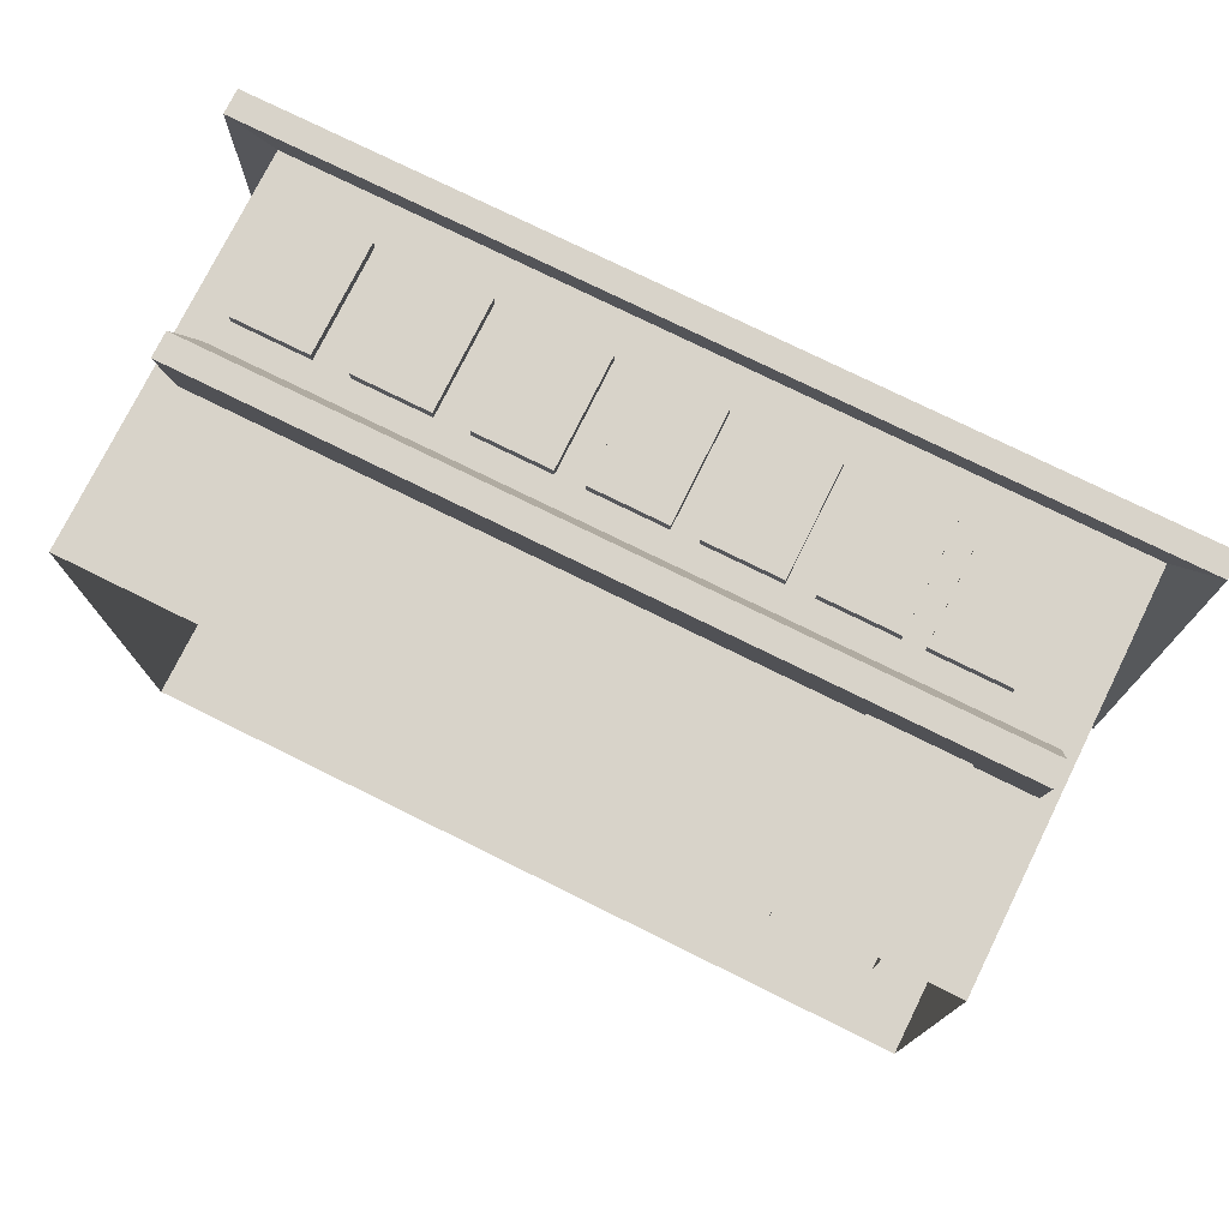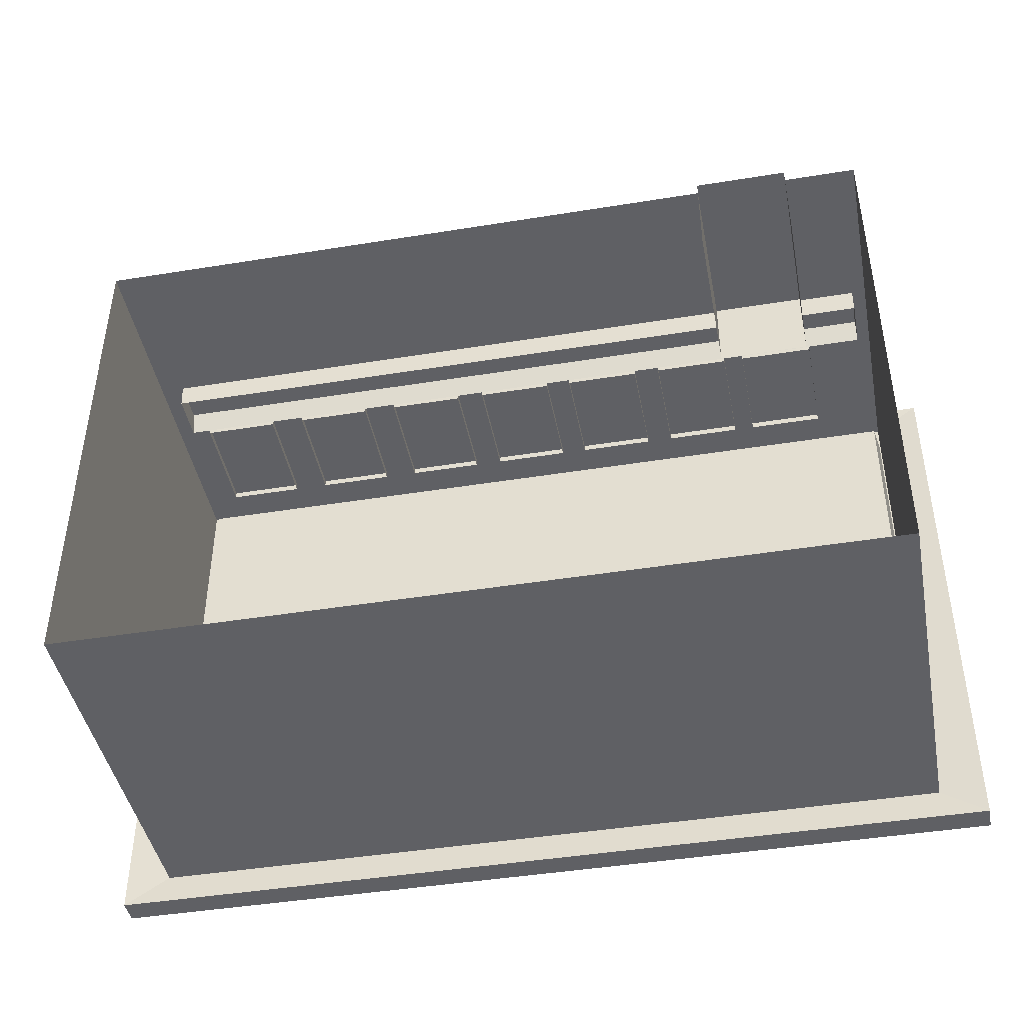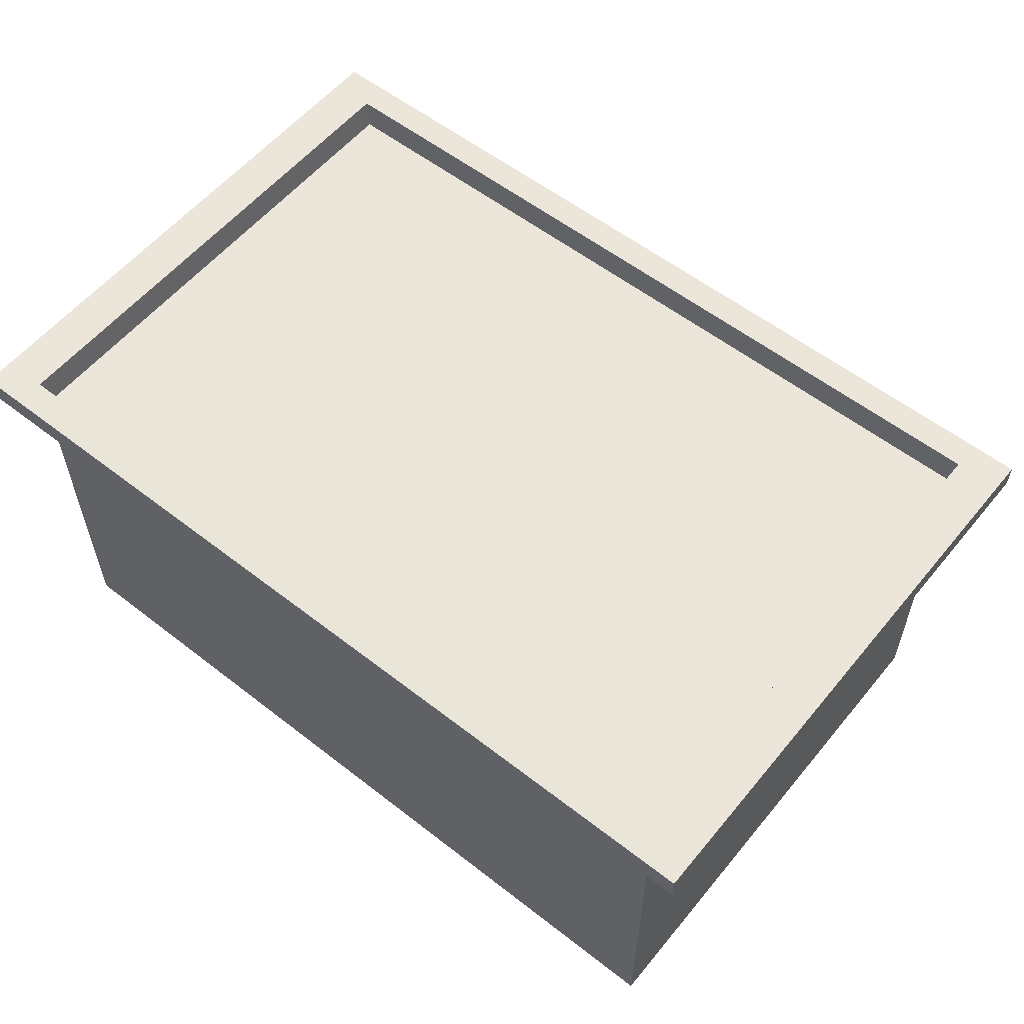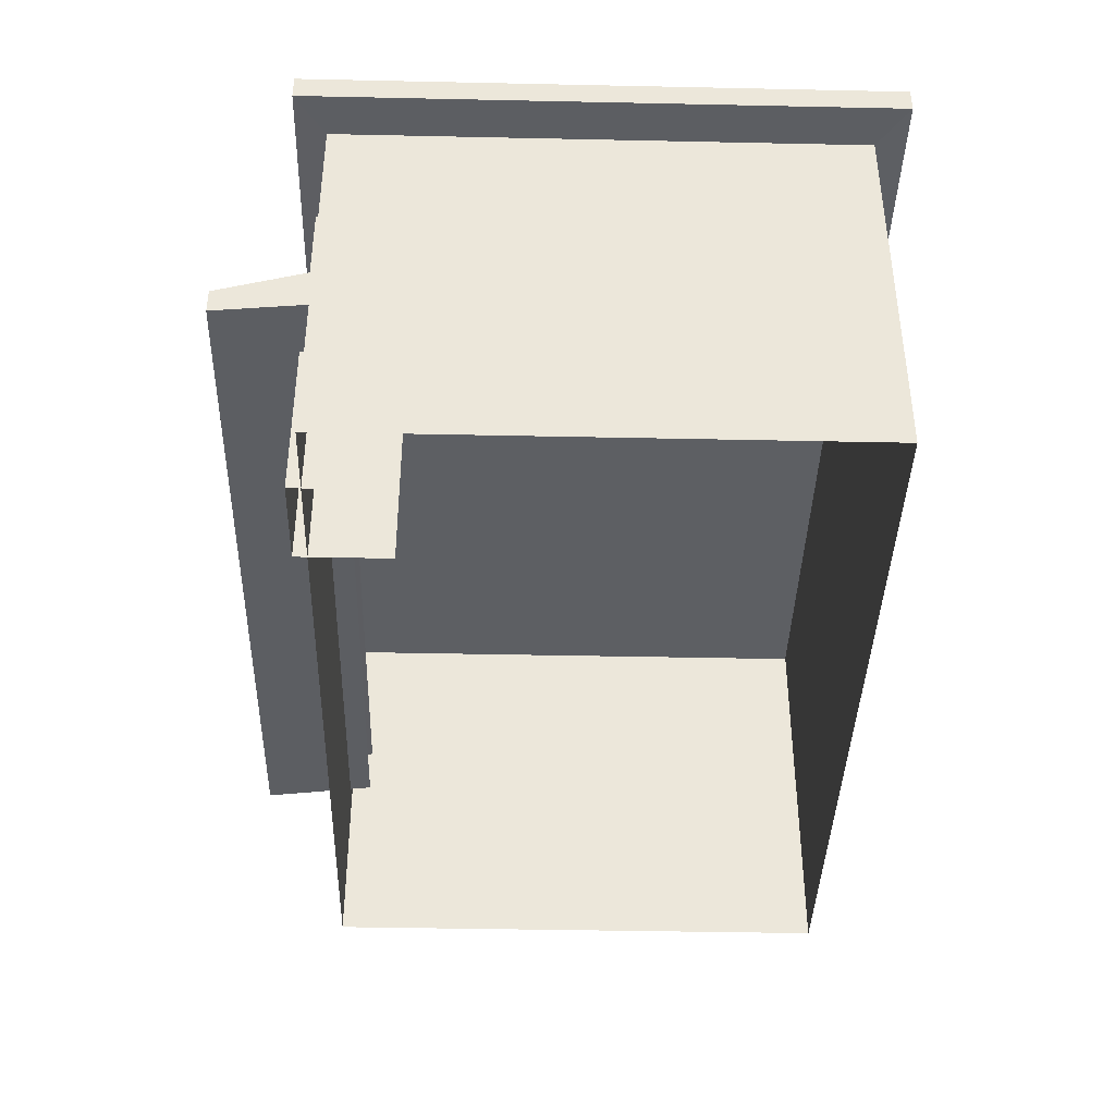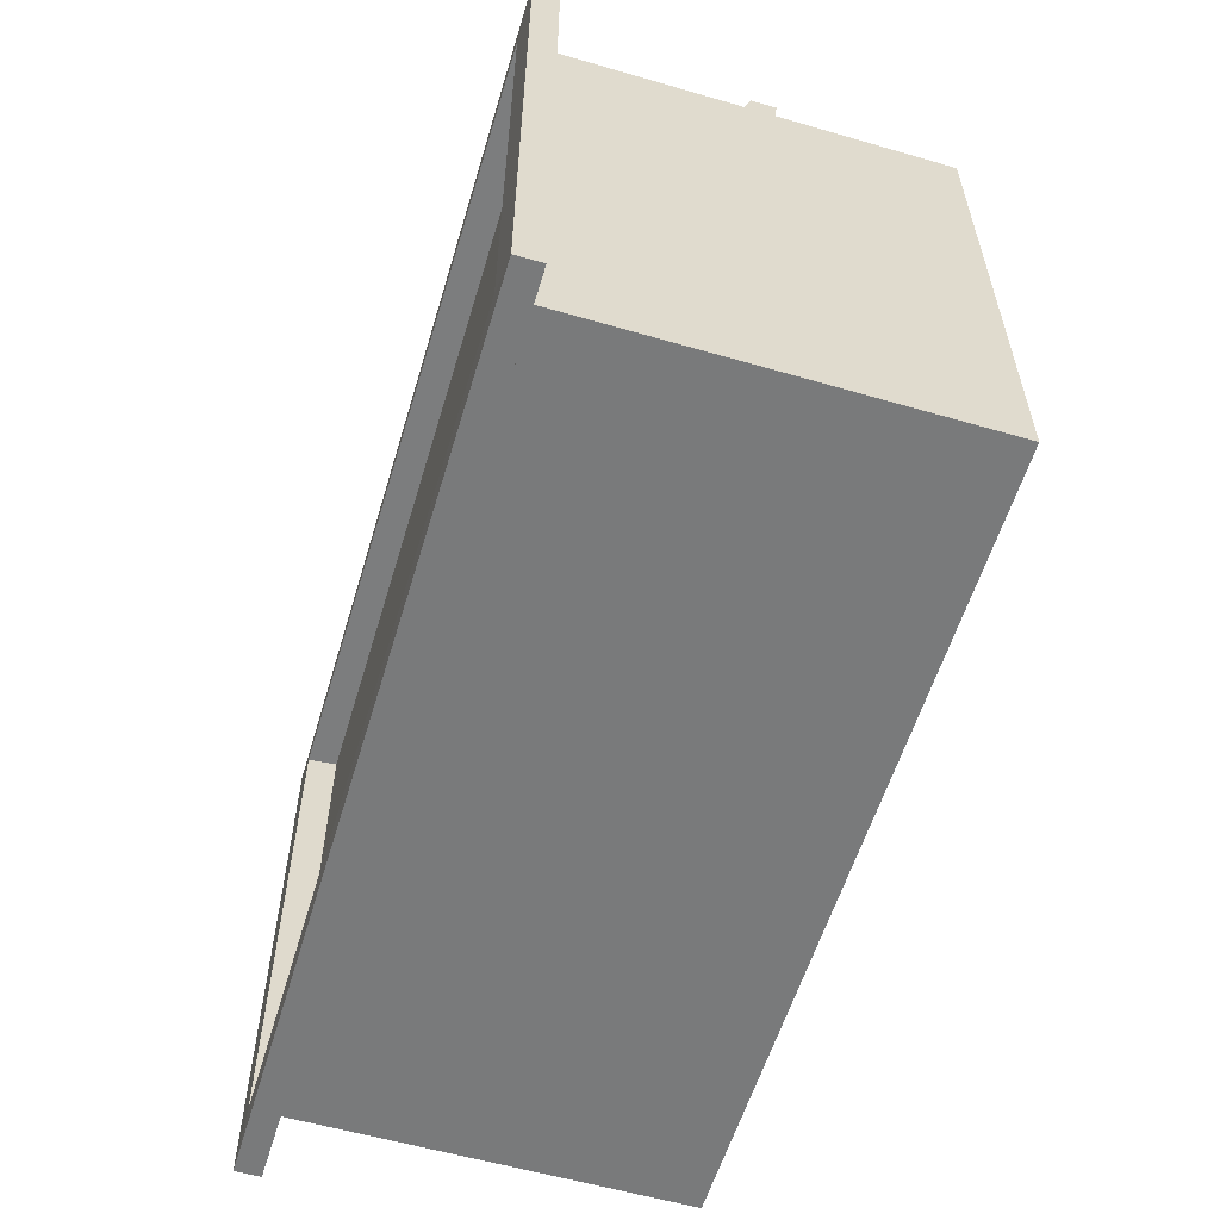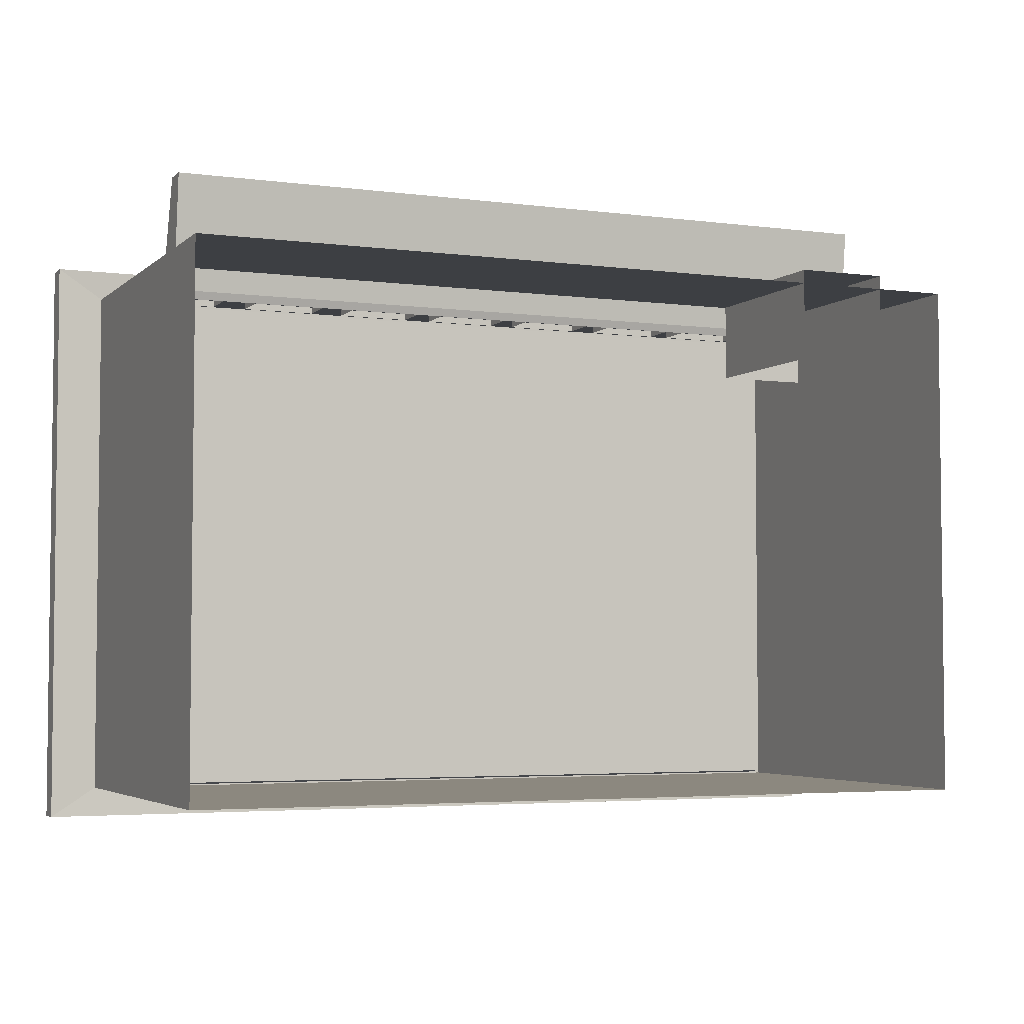
<metadata>
{"format":"obj","ext":"obj","renderer":"f3d","projection":"perspective","resolution":1024,"background":"white","views":[{"elev":75.9,"azim":26.3,"up":"+Z"},{"elev":-43.8,"azim":10.8,"up":"+Z"},{"elev":57.1,"azim":-141.0,"up":"+Y"},{"elev":-40.0,"azim":88.5,"up":"+Y"},{"elev":-58.0,"azim":-106.7,"up":"+Z"},{"elev":-4.1,"azim":-23.4,"up":"+Z"}]}
</metadata>
<code>
o Building6_Cube.006
v -5.166 -0.1157 3.344
v -5.166 4.855 3.344
v -5.166 -0.1157 -3.344
v -5.166 4.855 -3.344
v 5.166 -0.1157 3.344
v 5.166 4.855 3.344
v 5.166 -0.1157 -3.344
v 5.166 4.855 -3.344
v -5.166 5.165 3.344
v -5.166 5.165 -3.344
v 5.166 5.165 -3.344
v 5.166 5.165 3.344
v -5.752 4.834 3.724
v -5.752 4.834 -3.724
v 5.752 4.834 -3.724
v 5.752 4.834 3.724
v -5.752 5.158 3.724
v -5.752 5.158 -3.724
v 5.752 5.158 -3.724
v 5.752 5.158 3.724
v -5.107 4.796 3.306
v -5.107 4.796 -3.306
v 5.107 4.796 -3.306
v 5.107 4.796 3.306
v -4.855 1.911 4.525
v -4.855 2.235 4.525
v -4.855 2.078 3.058
v -4.855 2.685 3.058
v 4.985 1.911 4.525
v 4.985 2.235 4.525
v 4.985 2.078 3.058
v 4.985 2.685 3.058
v 3.066 -0.1058 3.522
v 3.066 2.024 3.522
v 3.066 -0.1058 2.342
v 3.066 2.024 2.342
v 4.247 -0.1058 3.522
v 4.247 2.024 3.522
v 4.247 -0.1058 2.342
v 4.247 2.024 2.342
v -4.692 2.921 3.492
v -4.692 4.328 3.492
v -4.692 2.921 3.259
v -4.692 4.328 3.259
v -3.721 2.921 3.492
v -3.721 4.328 3.492
v -3.721 2.921 3.259
v -3.721 4.328 3.259
v -3.268 2.921 3.492
v -3.268 4.328 3.492
v -3.268 2.921 3.259
v -3.268 4.328 3.259
v -2.297 2.921 3.492
v -2.297 4.328 3.492
v -2.297 2.921 3.259
v -2.297 4.328 3.259
v -1.861 2.921 3.492
v -1.861 4.328 3.492
v -1.861 2.921 3.259
v -1.861 4.328 3.259
v -0.8899 2.921 3.492
v -0.8899 4.328 3.492
v -0.8899 2.921 3.259
v -0.8899 4.328 3.259
v -0.528 2.921 3.492
v -0.528 4.328 3.492
v -0.528 2.921 3.259
v -0.528 4.328 3.259
v 0.4436 2.921 3.492
v 0.4436 4.328 3.492
v 0.4436 2.921 3.259
v 0.4436 4.328 3.259
v 0.7768 2.921 3.492
v 0.7768 4.328 3.492
v 0.7768 2.921 3.259
v 0.7768 4.328 3.259
v 1.748 2.921 3.492
v 1.748 4.328 3.492
v 1.748 2.921 3.259
v 1.748 4.328 3.259
v 2.092 2.921 3.492
v 2.092 4.328 3.492
v 2.092 2.921 3.259
v 2.092 4.328 3.259
v 3.063 2.921 3.492
v 3.063 4.328 3.492
v 3.063 2.921 3.259
v 3.063 4.328 3.259
v 3.327 2.921 3.492
v 3.327 4.328 3.492
v 3.327 2.921 3.259
v 3.327 4.328 3.259
v 4.299 2.921 3.492
v 4.299 4.328 3.492
v 4.299 2.921 3.259
v 4.299 4.328 3.259
f 1 2 4 3
f 3 4 8 7
f 7 8 6 5
f 5 6 2 1
f 11 10 22 23
f 8 4 14 15
f 2 6 16 13
f 4 2 13 14
f 10 11 19 18
f 14 13 17 18
f 13 16 20 17
f 15 14 18 19
f 16 15 19 20
f 11 12 20 19
f 9 10 18 17
f 6 8 15 16
f 12 9 17 20
f 23 22 21 24
f 12 11 23 24
f 10 9 21 22
f 9 12 24 21
f 25 26 28 27
f 33 34 36 35
f 31 32 30 29
f 29 30 26 25
f 27 31 29 25
f 32 28 26 30
f 39 40 38 37
f 37 38 34 33
f 40 36 34 38
f 41 42 44 43
f 49 50 52 51
f 47 48 46 45
f 45 46 42 41
f 43 47 45 41
f 48 44 42 46
f 55 56 54 53
f 53 54 50 49
f 51 55 53 49
f 56 52 50 54
f 57 58 60 59
f 63 64 62 61
f 61 62 58 57
f 59 63 61 57
f 64 60 58 62
f 65 66 68 67
f 71 72 70 69
f 69 70 66 65
f 67 71 69 65
f 72 68 66 70
f 73 74 76 75
f 79 80 78 77
f 77 78 74 73
f 75 79 77 73
f 80 76 74 78
f 81 82 84 83
f 87 88 86 85
f 85 86 82 81
f 83 87 85 81
f 88 84 82 86
f 89 90 92 91
f 95 96 94 93
f 93 94 90 89
f 91 95 93 89
f 96 92 90 94

</code>
